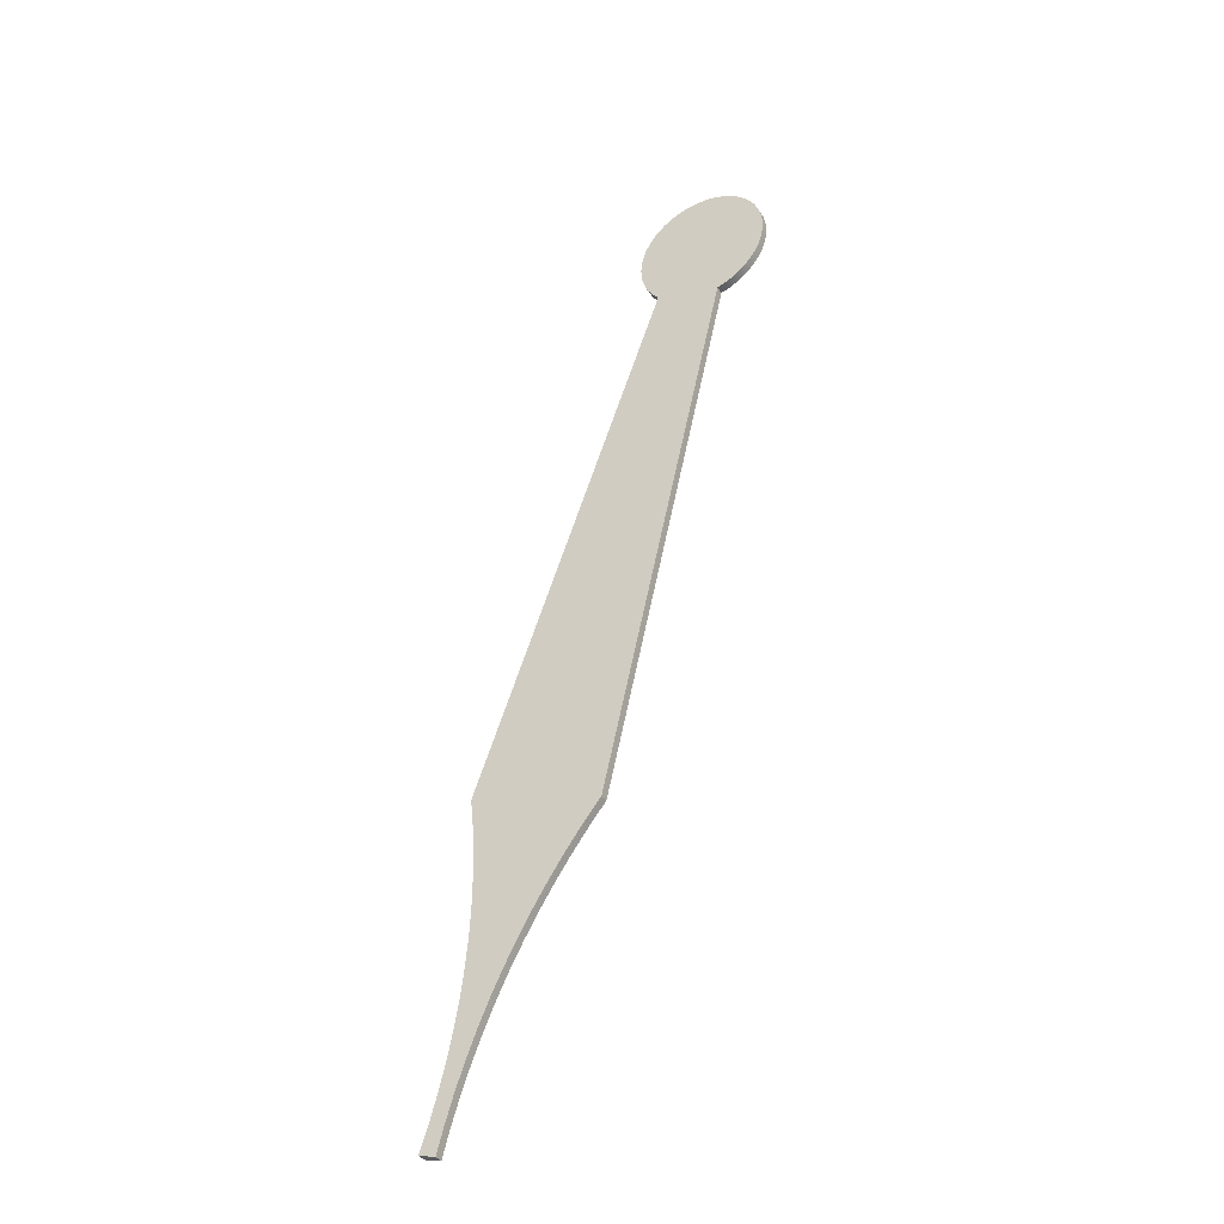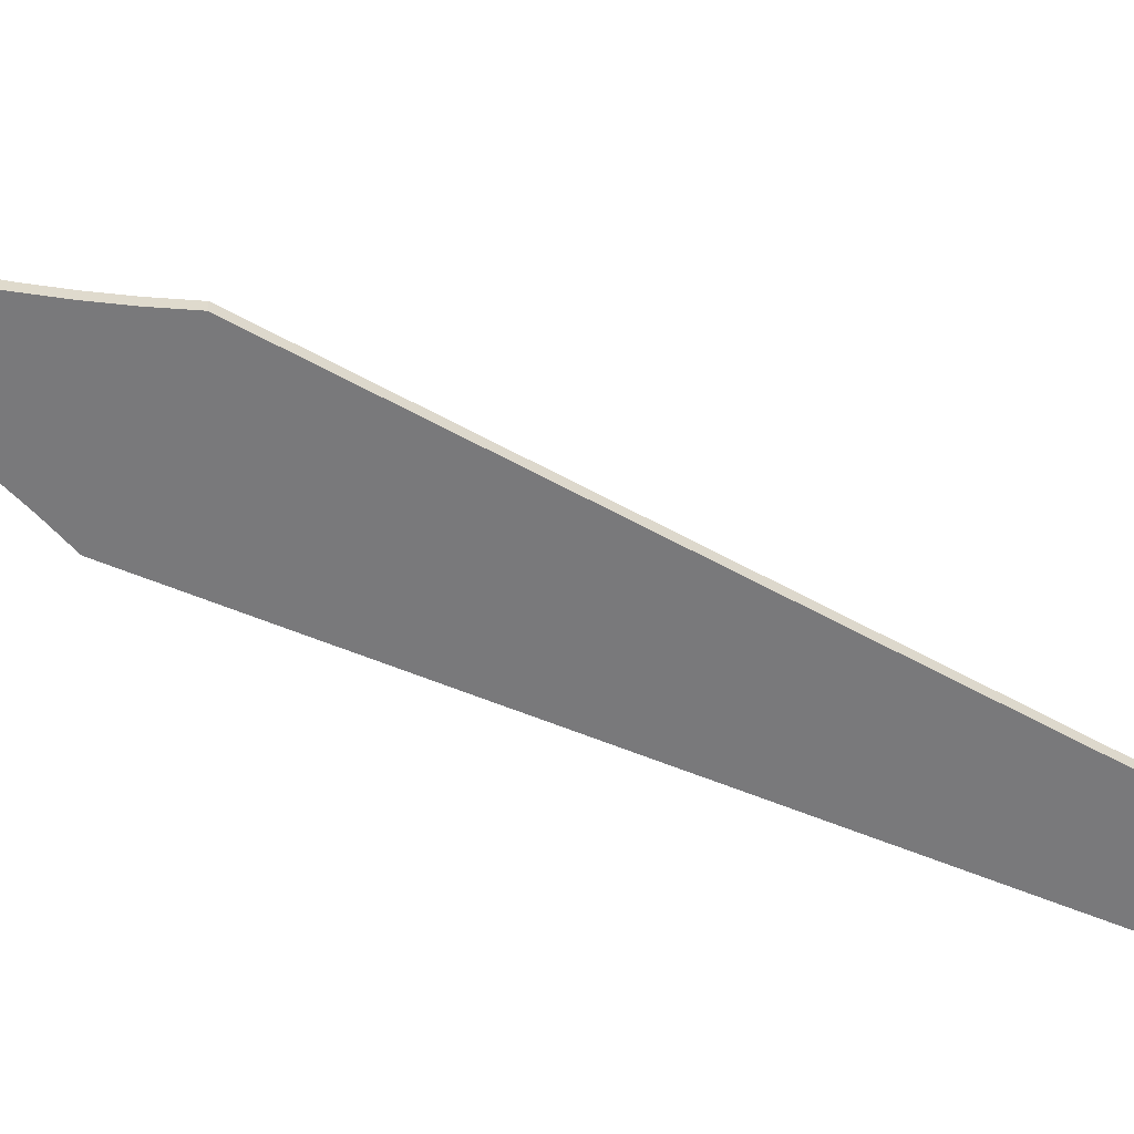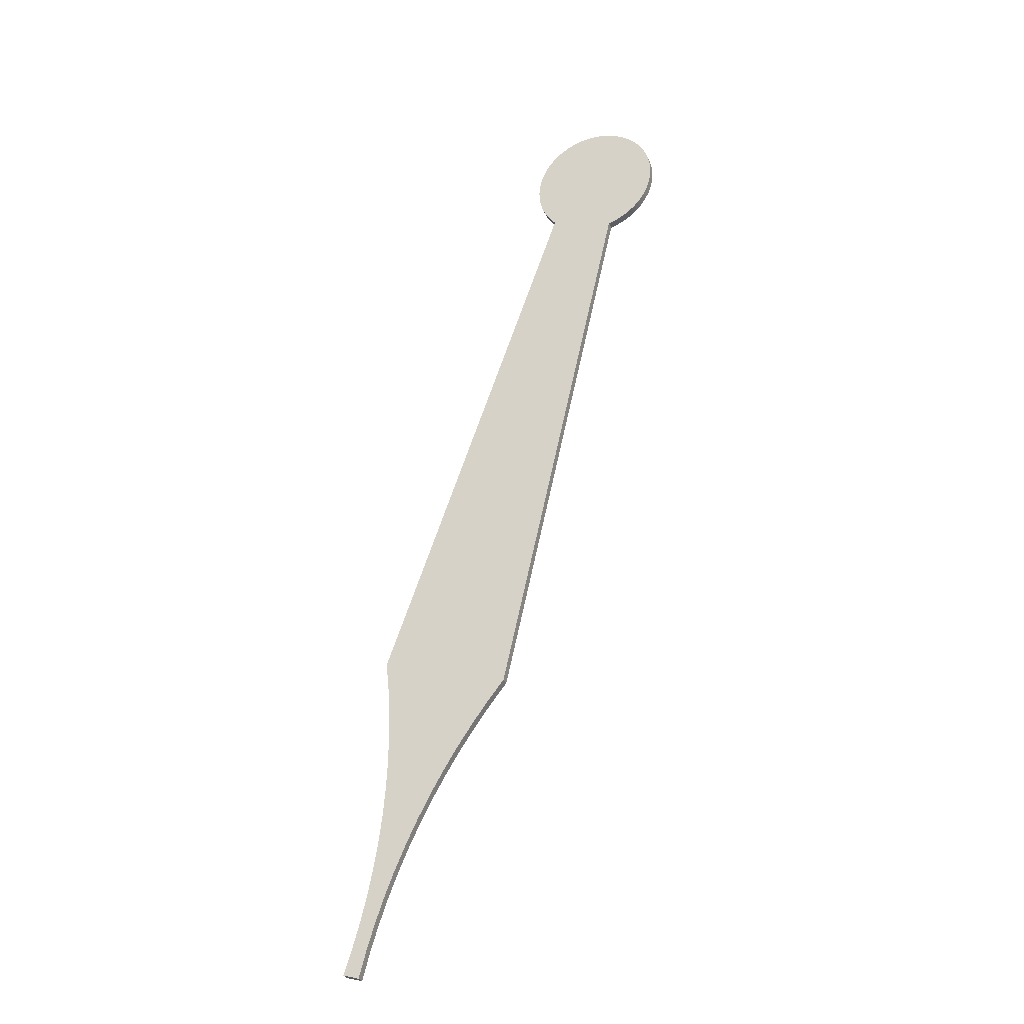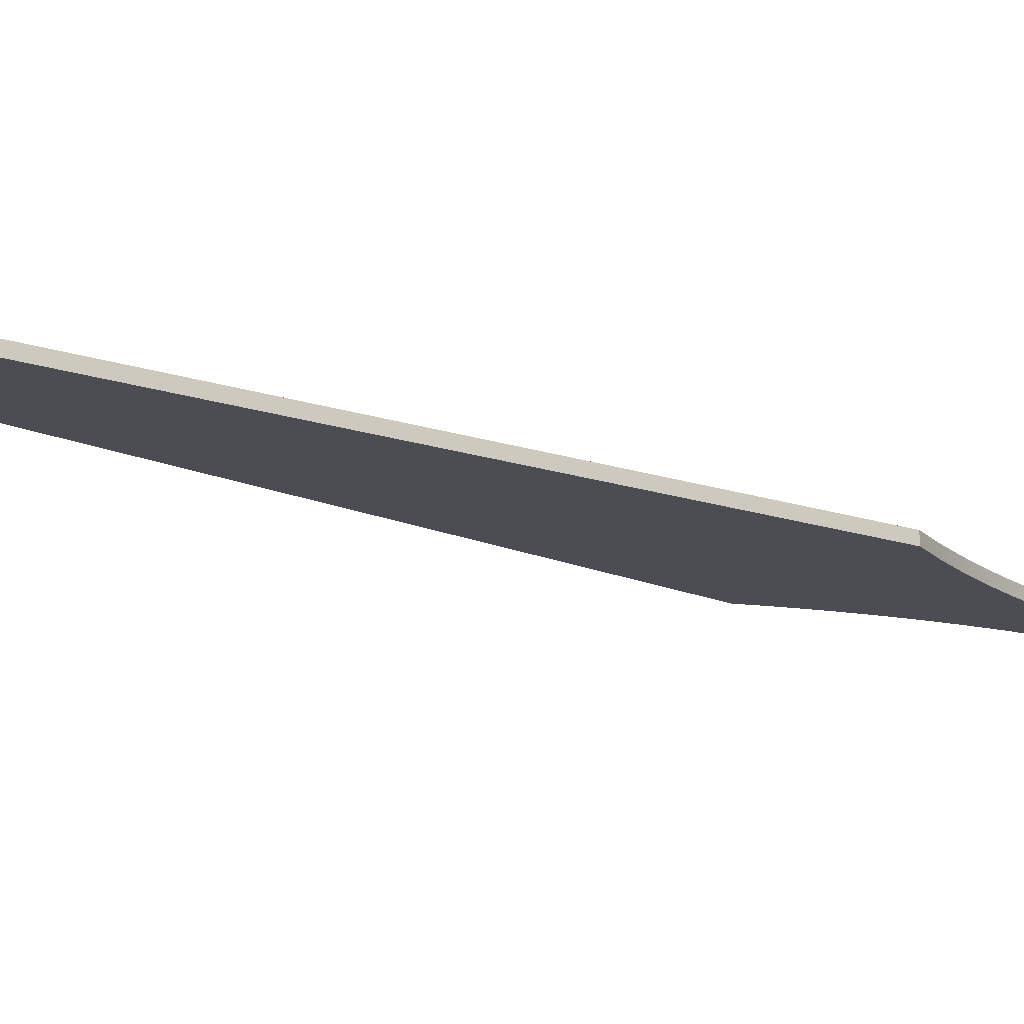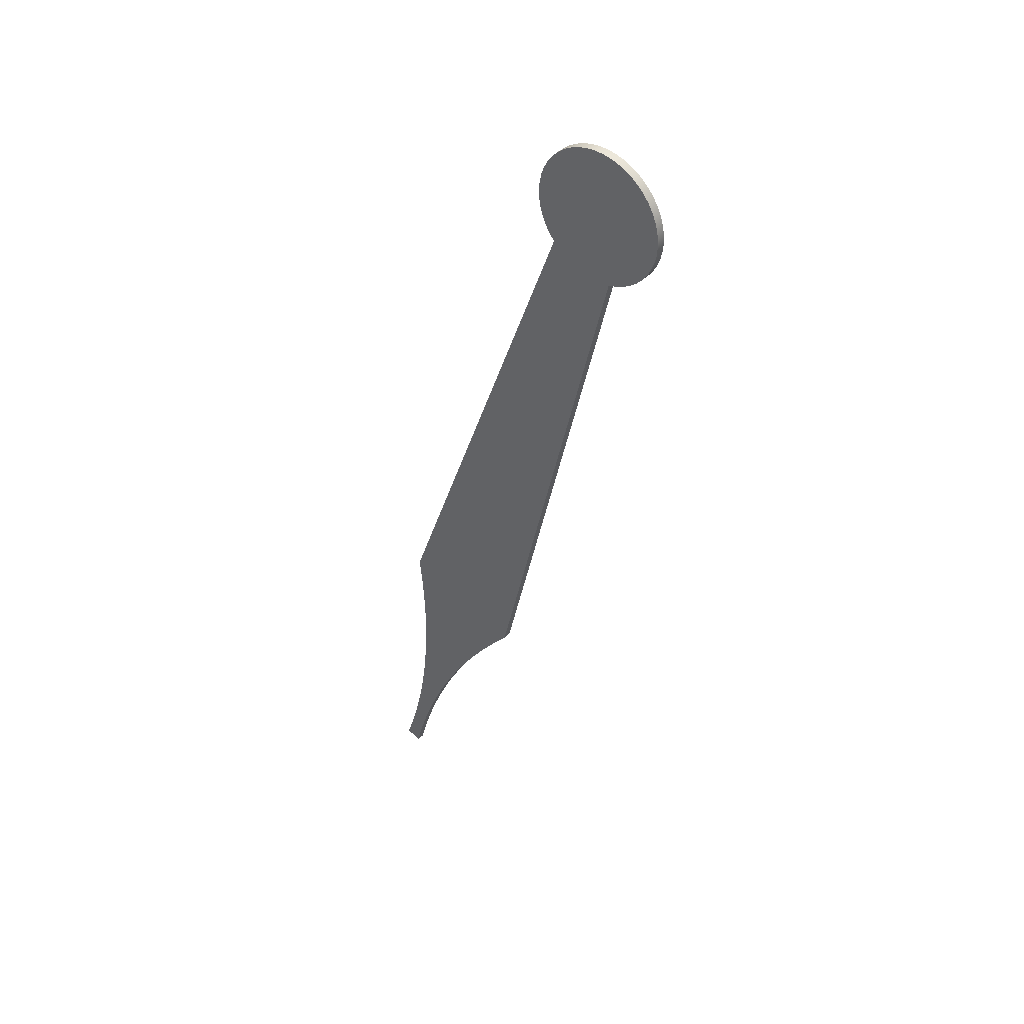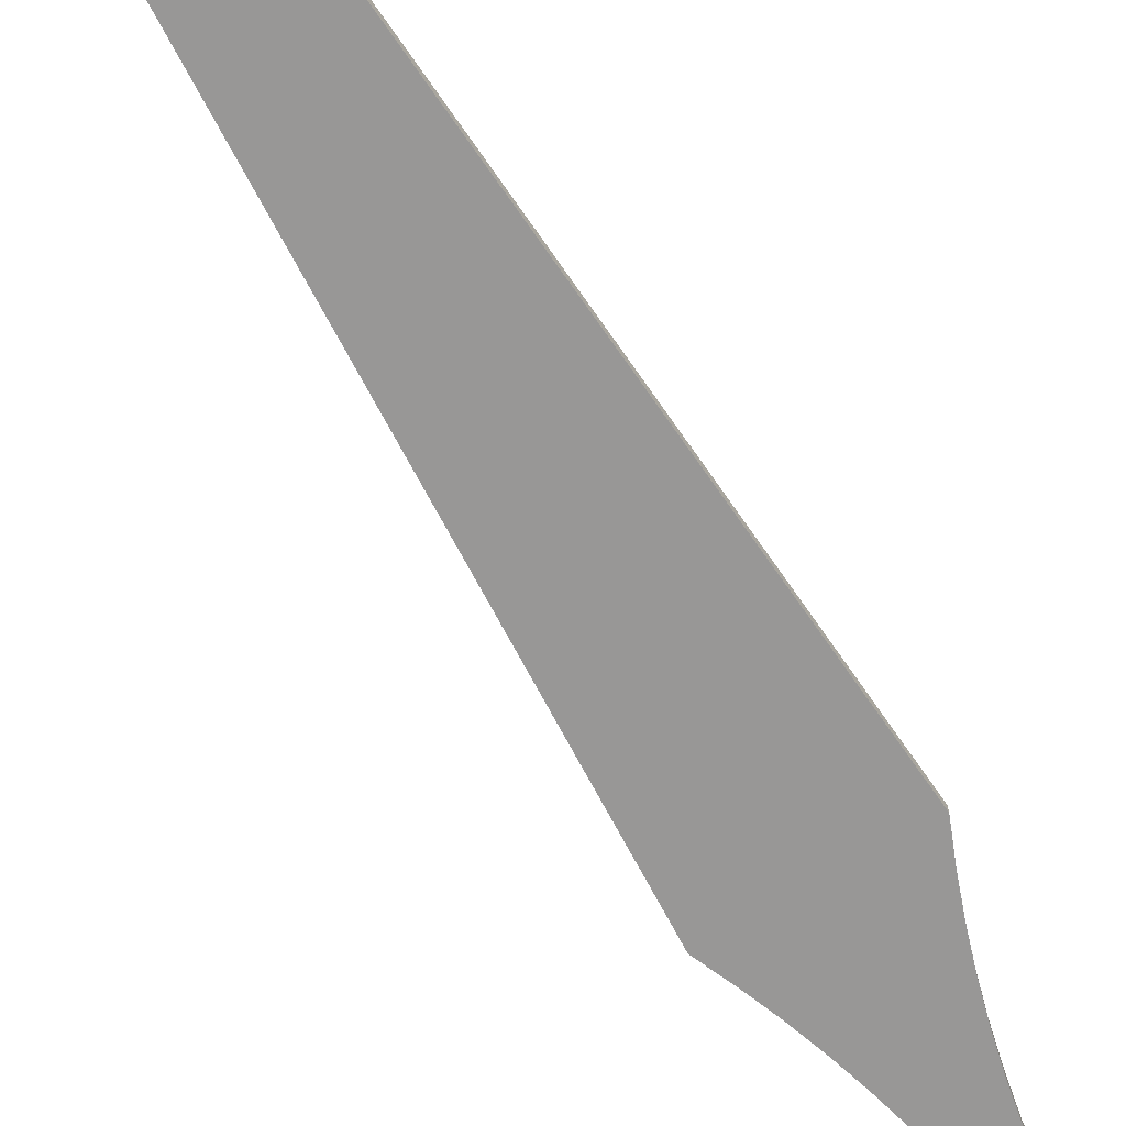
<metadata>
{"format":"obj","ext":"obj","renderer":"f3d","projection":"perspective","resolution":1024,"background":"white","views":[{"elev":-39.0,"azim":30.2,"up":"+Y"},{"elev":-59.0,"azim":47.5,"up":"+Z"},{"elev":-30.4,"azim":21.3,"up":"+Y"},{"elev":-15.6,"azim":-147.2,"up":"+Z"},{"elev":43.0,"azim":42.1,"up":"+Y"},{"elev":-67.8,"azim":-165.6,"up":"+Z"}]}
</metadata>
<code>
o Group5/mesh5/mesh5-geometry#mesh5-geometry
v -0.01972 0.01307 0.03526
v -0.02182 0.005914 0.03531
v -0.021 0.009562 0.03529
v -0.01799 0.01639 0.03522
v -0.02092 0.009562 0.03886
v -0.01964 0.01307 0.03883
v -0.01791 0.01639 0.03879
v -0.02215 0.002191 0.03532
v -0.02173 0.005914 0.03888
v -0.01576 0.01944 0.03874
v -0.01584 0.01944 0.03517
v -0.02207 0.002191 0.03889
v -0.02191 -0.001543 0.03888
v -0.02199 -0.001543 0.03531
v -0.01323 0.0222 0.03868
v -0.02126 -0.005224 0.03887
v -0.01332 0.0222 0.03511
v -0.02135 -0.005224 0.0353
v -0.01037 0.02459 0.03861
v -0.02014 -0.008791 0.03884
v -0.02023 -0.008791 0.03527
v -0.01045 0.02459 0.03504
v -0.007212 0.0266 0.03854
v -0.01857 -0.01218 0.03881
v -0.01865 -0.01218 0.03524
v -0.007295 0.0266 0.03497
v -0.003906 0.02817 0.03489
v -0.01657 -0.01533 0.03876
v -0.003823 0.02817 0.03846
v -0.01665 -0.01533 0.03519
v -0.000341 0.02929 0.03481
v -0.01417 -0.0182 0.0387
v -0.000258 0.02929 0.03838
v -0.01425 -0.0182 0.03513
v 0.00334 0.02994 0.03472
v -0.09297 -0.2904 0.04053
v -0.09529 -0.2441 0.03701
v 0.003422 0.02994 0.0383
v -0.09287 -0.2788 0.04053
v -0.09521 -0.2441 0.04058
v -0.09408 -0.2556 0.03698
v -0.09305 -0.2904 0.03696
v 0.007073 0.03009 0.03464
v -0.09322 -0.2672 0.04054
v -0.09351 -0.302 0.04054
v -0.09399 -0.2556 0.04056
v -0.0933 -0.2672 0.03697
v -0.09359 -0.302 0.03697
v -0.09296 -0.2788 0.03696
v 0.007156 0.03009 0.03821
v 0.0108 0.02976 0.03455
v -0.09456 -0.3135 0.037
v -0.09448 -0.3135 0.04057
v 0.01088 0.02976 0.03812
v -0.09597 -0.325 0.03703
v -0.09588 -0.325 0.0406
v 0.01444 0.02895 0.03447
v -0.09781 -0.3365 0.03707
v -0.09773 -0.3365 0.04064
v 0.01452 0.02895 0.03804
v -0.1028 -0.3591 0.03719
v -0.1001 -0.3479 0.03712
v -0.1 -0.3479 0.0407
v -0.1027 -0.3591 0.04076
v 0.01795 0.02767 0.03439
v -0.1059 -0.3703 0.03726
v -0.1058 -0.3703 0.04083
v 0.01803 0.02767 0.03796
v -0.09963 -0.3722 0.03711
v -0.09955 -0.3722 0.04068
v 0.02126 0.02594 0.03431
v -0.09623 -0.3611 0.03703
v -0.1026 -0.3834 0.03718
v -0.1095 -0.3814 0.03734
v -0.1025 -0.3834 0.04075
v -0.09615 -0.3611 0.04061
v 0.02135 0.02594 0.03788
v -0.09242 -0.3501 0.03695
v -0.1094 -0.3814 0.04091
v -0.09234 -0.3501 0.04052
v 0.02432 0.02379 0.03424
v -0.0882 -0.3393 0.03685
v -0.08812 -0.3393 0.04042
v 0.0244 0.02379 0.03781
v -0.07855 -0.3182 0.03662
v -0.08357 -0.3287 0.03674
v -0.08349 -0.3287 0.04031
v -0.07846 -0.3182 0.0402
v 0.02707 0.02126 0.03417
v -0.07313 -0.308 0.0365
v -0.07305 -0.308 0.04007
v 0.02715 0.02126 0.03775
v -0.06733 -0.2979 0.03637
v -0.06725 -0.2979 0.03993
v 0.02947 0.01839 0.03412
v 0.01316 -0.02624 0.0345
v 0.01324 -0.02624 0.03807
v 0.02955 0.01839 0.03769
v -0.06116 -0.2881 0.03622
v -0.06107 -0.2881 0.03979
v 0.01681 -0.02512 0.03798
v 0.03147 0.01524 0.03407
v 0.01673 -0.02512 0.03441
v -0.05461 -0.2785 0.03607
v -0.05453 -0.2785 0.03964
v 0.0202 -0.02354 0.03791
v 0.03156 0.01524 0.03764
v -0.04771 -0.2692 0.03591
v -0.04763 -0.2692 0.03948
v -0.04038 -0.2601 0.03931
v 0.03313 0.01185 0.03761
v 0.02012 -0.02354 0.03434
v -0.04047 -0.2601 0.03574
v 0.02335 -0.02154 0.03783
v 0.03305 0.01185 0.03404
v 0.02327 -0.02154 0.03426
v 0.03425 0.008282 0.03758
v 0.02622 -0.01914 0.03777
v 0.02613 -0.01914 0.0342
v 0.03417 0.008282 0.03401
v 0.03489 0.0046 0.03757
v 0.02875 -0.01639 0.03771
v 0.02866 -0.01639 0.03414
v 0.03481 0.0046 0.03399
v 0.03505 0.000866 0.03756
v 0.03089 -0.01333 0.03766
v 0.03081 -0.01333 0.03409
v 0.03497 0.000866 0.03399
v 0.03472 -0.002857 0.03757
v 0.03262 -0.01001 0.03762
v 0.03254 -0.01001 0.03405
v 0.03464 -0.002857 0.034
v 0.03391 -0.006505 0.03759
v 0.03382 -0.006505 0.03402
f 1 2 3
f 2 1 4
f 3 2 1
f 4 1 2
f 2 5 3
f 3 5 2
f 3 6 1
f 1 6 3
f 1 7 4
f 4 7 1
f 2 4 8
f 8 4 2
f 5 2 9
f 9 2 5
f 6 3 5
f 5 3 6
f 7 1 6
f 6 1 7
f 10 4 7
f 7 4 10
f 8 4 11
f 11 4 8
f 8 9 2
f 2 9 8
f 9 6 5
f 5 6 9
f 6 12 7
f 7 12 6
f 4 10 11
f 11 10 4
f 7 13 10
f 10 13 7
f 8 11 14
f 14 11 8
f 9 8 12
f 12 8 9
f 6 9 12
f 12 9 6
f 7 12 13
f 13 12 7
f 15 11 10
f 10 11 15
f 10 13 16
f 16 13 10
f 14 11 17
f 17 11 14
f 14 12 8
f 8 12 14
f 12 14 13
f 13 14 12
f 11 15 17
f 17 15 11
f 10 16 15
f 15 16 10
f 13 18 16
f 16 18 13
f 14 17 18
f 18 17 14
f 18 13 14
f 14 13 18
f 19 17 15
f 15 17 19
f 15 16 20
f 20 16 15
f 21 16 18
f 18 16 21
f 18 17 22
f 22 17 18
f 17 19 22
f 22 19 17
f 15 20 19
f 19 20 15
f 16 21 20
f 20 21 16
f 18 22 21
f 21 22 18
f 23 22 19
f 19 22 23
f 19 20 24
f 24 20 19
f 25 20 21
f 21 20 25
f 21 22 26
f 26 22 21
f 22 23 26
f 26 23 22
f 19 24 23
f 23 24 19
f 20 25 24
f 24 25 20
f 21 26 25
f 25 26 21
f 23 27 26
f 26 27 23
f 23 24 28
f 28 24 23
f 25 28 24
f 24 28 25
f 25 26 27
f 27 26 25
f 27 23 29
f 29 23 27
f 23 28 29
f 29 28 23
f 28 25 30
f 30 25 28
f 25 27 30
f 30 27 25
f 29 31 27
f 27 31 29
f 29 28 32
f 32 28 29
f 30 32 28
f 28 32 30
f 30 27 31
f 31 27 30
f 31 29 33
f 33 29 31
f 29 32 33
f 33 32 29
f 32 30 34
f 34 30 32
f 30 31 34
f 34 31 30
f 33 35 31
f 31 35 33
f 32 36 33
f 33 36 32
f 37 32 34
f 34 32 37
f 34 31 35
f 35 31 34
f 35 33 38
f 38 33 35
f 32 39 36
f 36 39 32
f 33 36 38
f 38 36 33
f 32 37 40
f 40 37 32
f 34 41 37
f 37 41 34
f 34 35 42
f 42 35 34
f 38 43 35
f 35 43 38
f 32 44 39
f 39 44 32
f 39 42 36
f 36 42 39
f 38 36 45
f 45 36 38
f 41 40 37
f 37 40 41
f 46 32 40
f 40 32 46
f 41 34 47
f 47 34 41
f 42 35 48
f 48 35 42
f 49 34 42
f 42 34 49
f 43 38 50
f 50 38 43
f 48 35 43
f 43 35 48
f 32 46 44
f 44 46 32
f 44 49 39
f 39 49 44
f 42 39 49
f 49 39 42
f 48 36 42
f 42 36 48
f 36 48 45
f 45 48 36
f 38 45 50
f 50 45 38
f 40 41 46
f 46 41 40
f 47 34 49
f 49 34 47
f 47 46 41
f 41 46 47
f 50 51 43
f 43 51 50
f 48 43 52
f 52 43 48
f 46 47 44
f 44 47 46
f 49 44 47
f 47 44 49
f 52 45 48
f 48 45 52
f 50 45 53
f 53 45 50
f 51 50 54
f 54 50 51
f 55 43 51
f 51 43 55
f 52 43 55
f 55 43 52
f 45 52 53
f 53 52 45
f 50 53 56
f 56 53 50
f 50 56 54
f 54 56 50
f 54 57 51
f 51 57 54
f 55 51 58
f 58 51 55
f 55 53 52
f 52 53 55
f 53 55 56
f 56 55 53
f 54 56 59
f 59 56 54
f 57 54 60
f 60 54 57
f 61 51 57
f 57 51 61
f 58 51 62
f 62 51 58
f 58 56 55
f 55 56 58
f 56 58 59
f 59 58 56
f 54 59 63
f 63 59 54
f 54 64 60
f 60 64 54
f 60 65 57
f 57 65 60
f 62 51 61
f 61 51 62
f 61 57 66
f 66 57 61
f 62 59 58
f 58 59 62
f 59 62 63
f 63 62 59
f 54 63 64
f 64 63 54
f 60 64 67
f 67 64 60
f 65 60 68
f 68 60 65
f 65 69 57
f 57 69 65
f 61 63 62
f 62 63 61
f 69 66 57
f 57 66 69
f 66 64 61
f 61 64 66
f 63 61 64
f 64 61 63
f 64 66 67
f 67 66 64
f 67 70 60
f 60 70 67
f 70 68 60
f 60 68 70
f 68 71 65
f 65 71 68
f 69 65 72
f 72 65 69
f 73 66 69
f 69 66 73
f 74 67 66
f 66 67 74
f 67 75 70
f 70 75 67
f 68 70 76
f 76 70 68
f 71 68 77
f 77 68 71
f 78 65 71
f 71 65 78
f 72 65 78
f 78 65 72
f 72 70 69
f 69 70 72
f 66 73 74
f 74 73 66
f 69 75 73
f 73 75 69
f 67 74 79
f 79 74 67
f 75 67 79
f 79 67 75
f 75 69 70
f 70 69 75
f 70 72 76
f 76 72 70
f 68 76 80
f 80 76 68
f 68 80 77
f 77 80 68
f 77 81 71
f 71 81 77
f 78 71 82
f 82 71 78
f 78 76 72
f 72 76 78
f 75 74 73
f 73 74 75
f 74 75 79
f 79 75 74
f 76 78 80
f 80 78 76
f 77 80 83
f 83 80 77
f 81 77 84
f 84 77 81
f 85 71 81
f 81 71 85
f 82 71 86
f 86 71 82
f 82 80 78
f 78 80 82
f 80 82 83
f 83 82 80
f 77 83 87
f 87 83 77
f 77 88 84
f 84 88 77
f 84 89 81
f 81 89 84
f 86 71 85
f 85 71 86
f 85 81 90
f 90 81 85
f 86 83 82
f 82 83 86
f 83 86 87
f 87 86 83
f 77 87 88
f 88 87 77
f 84 88 91
f 91 88 84
f 89 84 92
f 92 84 89
f 93 81 89
f 89 81 93
f 85 87 86
f 86 87 85
f 90 81 93
f 93 81 90
f 90 88 85
f 85 88 90
f 87 85 88
f 88 85 87
f 88 90 91
f 91 90 88
f 84 91 94
f 94 91 84
f 84 94 92
f 92 94 84
f 92 95 89
f 89 95 92
f 93 89 96
f 96 89 93
f 93 91 90
f 90 91 93
f 91 93 94
f 94 93 91
f 92 94 97
f 97 94 92
f 95 92 98
f 98 92 95
f 95 96 89
f 89 96 95
f 93 96 99
f 99 96 93
f 99 94 93
f 93 94 99
f 100 97 94
f 94 97 100
f 92 97 101
f 101 97 92
f 92 101 98
f 98 101 92
f 98 102 95
f 95 102 98
f 96 95 103
f 103 95 96
f 99 96 104
f 104 96 99
f 94 99 100
f 100 99 94
f 97 100 105
f 105 100 97
f 96 101 97
f 97 101 96
f 98 101 106
f 106 101 98
f 102 98 107
f 107 98 102
f 103 95 102
f 102 95 103
f 101 96 103
f 103 96 101
f 104 96 108
f 108 96 104
f 104 100 99
f 99 100 104
f 100 104 105
f 105 104 100
f 97 105 109
f 109 105 97
f 110 96 97
f 97 96 110
f 103 106 101
f 101 106 103
f 98 106 107
f 107 106 98
f 111 102 107
f 107 102 111
f 103 102 112
f 112 102 103
f 108 96 113
f 113 96 108
f 108 105 104
f 104 105 108
f 105 108 109
f 109 108 105
f 97 109 110
f 110 109 97
f 96 110 113
f 113 110 96
f 106 103 112
f 112 103 106
f 107 106 114
f 114 106 107
f 102 111 115
f 115 111 102
f 107 114 111
f 111 114 107
f 112 102 115
f 115 102 112
f 113 109 108
f 108 109 113
f 109 113 110
f 110 113 109
f 116 106 112
f 112 106 116
f 106 116 114
f 114 116 106
f 117 115 111
f 111 115 117
f 111 114 118
f 118 114 111
f 112 115 116
f 116 115 112
f 119 114 116
f 116 114 119
f 115 117 120
f 120 117 115
f 111 118 117
f 117 118 111
f 114 119 118
f 118 119 114
f 116 115 120
f 120 115 116
f 116 120 119
f 119 120 116
f 121 120 117
f 117 120 121
f 117 118 122
f 122 118 117
f 123 118 119
f 119 118 123
f 119 120 124
f 124 120 119
f 120 121 124
f 124 121 120
f 117 122 121
f 121 122 117
f 118 123 122
f 122 123 118
f 119 124 123
f 123 124 119
f 125 124 121
f 121 124 125
f 121 122 126
f 126 122 121
f 127 122 123
f 123 122 127
f 123 124 128
f 128 124 123
f 124 125 128
f 128 125 124
f 121 126 125
f 125 126 121
f 122 127 126
f 126 127 122
f 123 128 127
f 127 128 123
f 129 128 125
f 125 128 129
f 125 126 130
f 130 126 125
f 131 126 127
f 127 126 131
f 127 128 132
f 132 128 127
f 128 129 132
f 132 129 128
f 125 130 129
f 129 130 125
f 126 131 130
f 130 131 126
f 127 132 131
f 131 132 127
f 133 132 129
f 129 132 133
f 129 130 133
f 133 130 129
f 134 130 131
f 131 130 134
f 131 132 134
f 134 132 131
f 132 133 134
f 134 133 132
f 130 134 133
f 133 134 130

</code>
